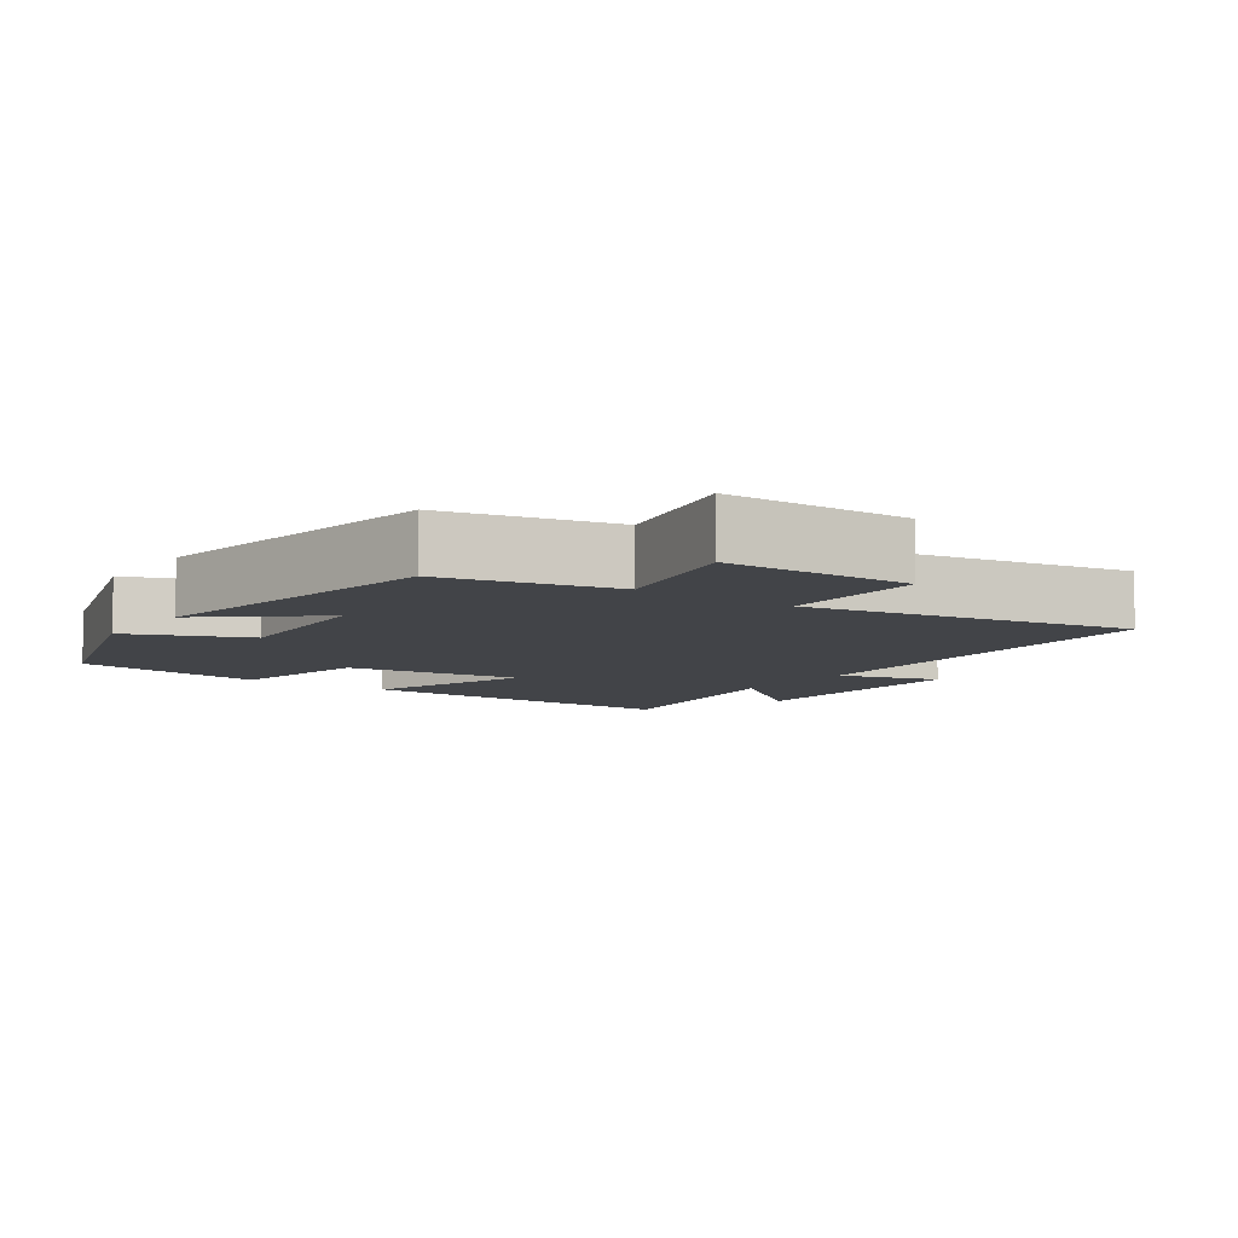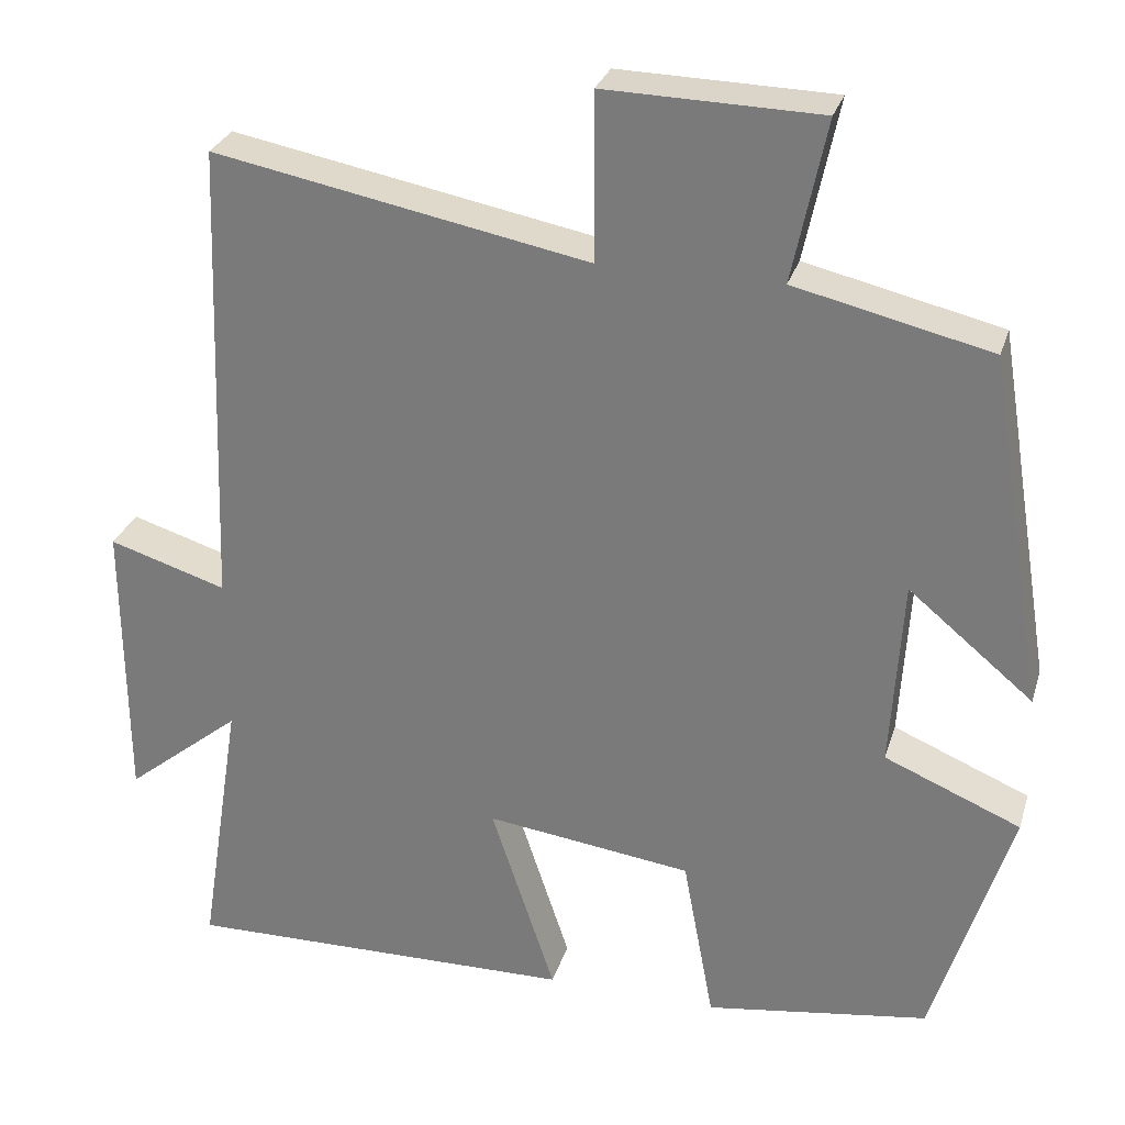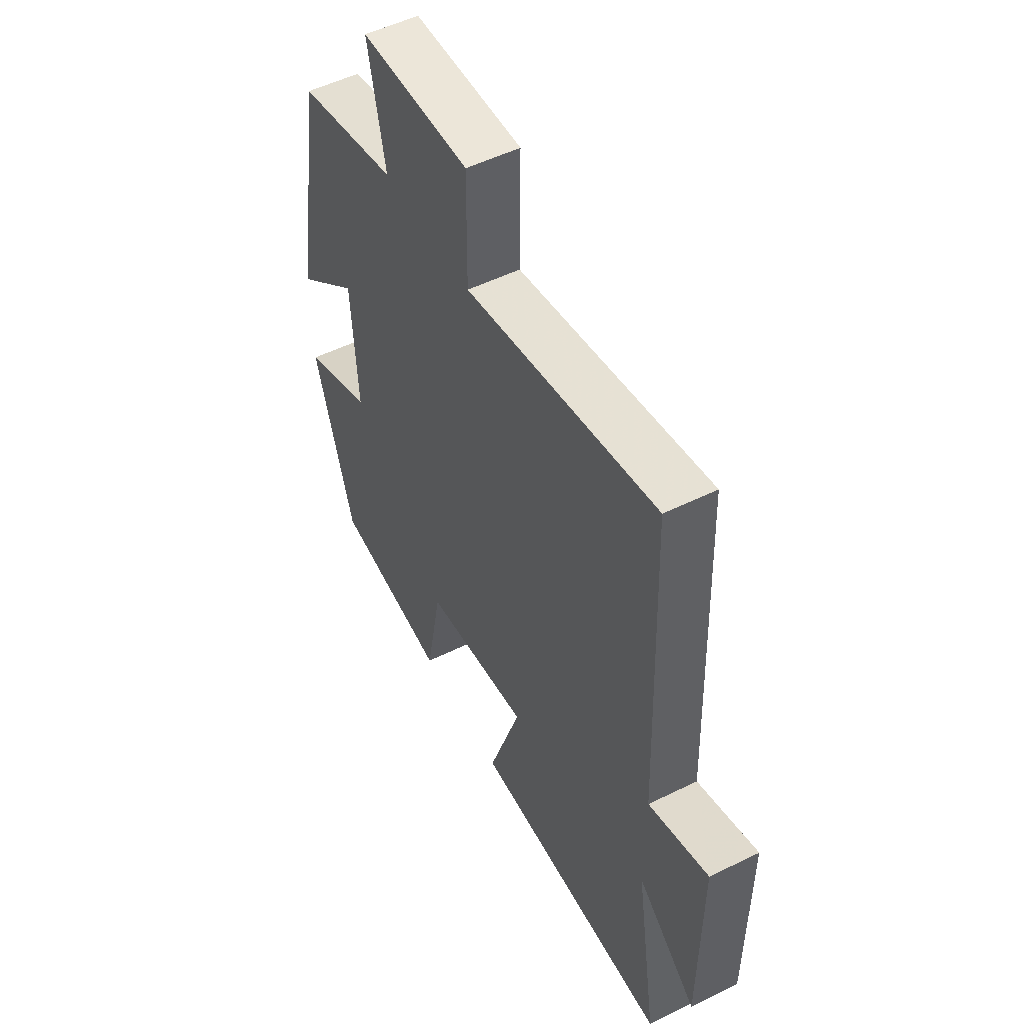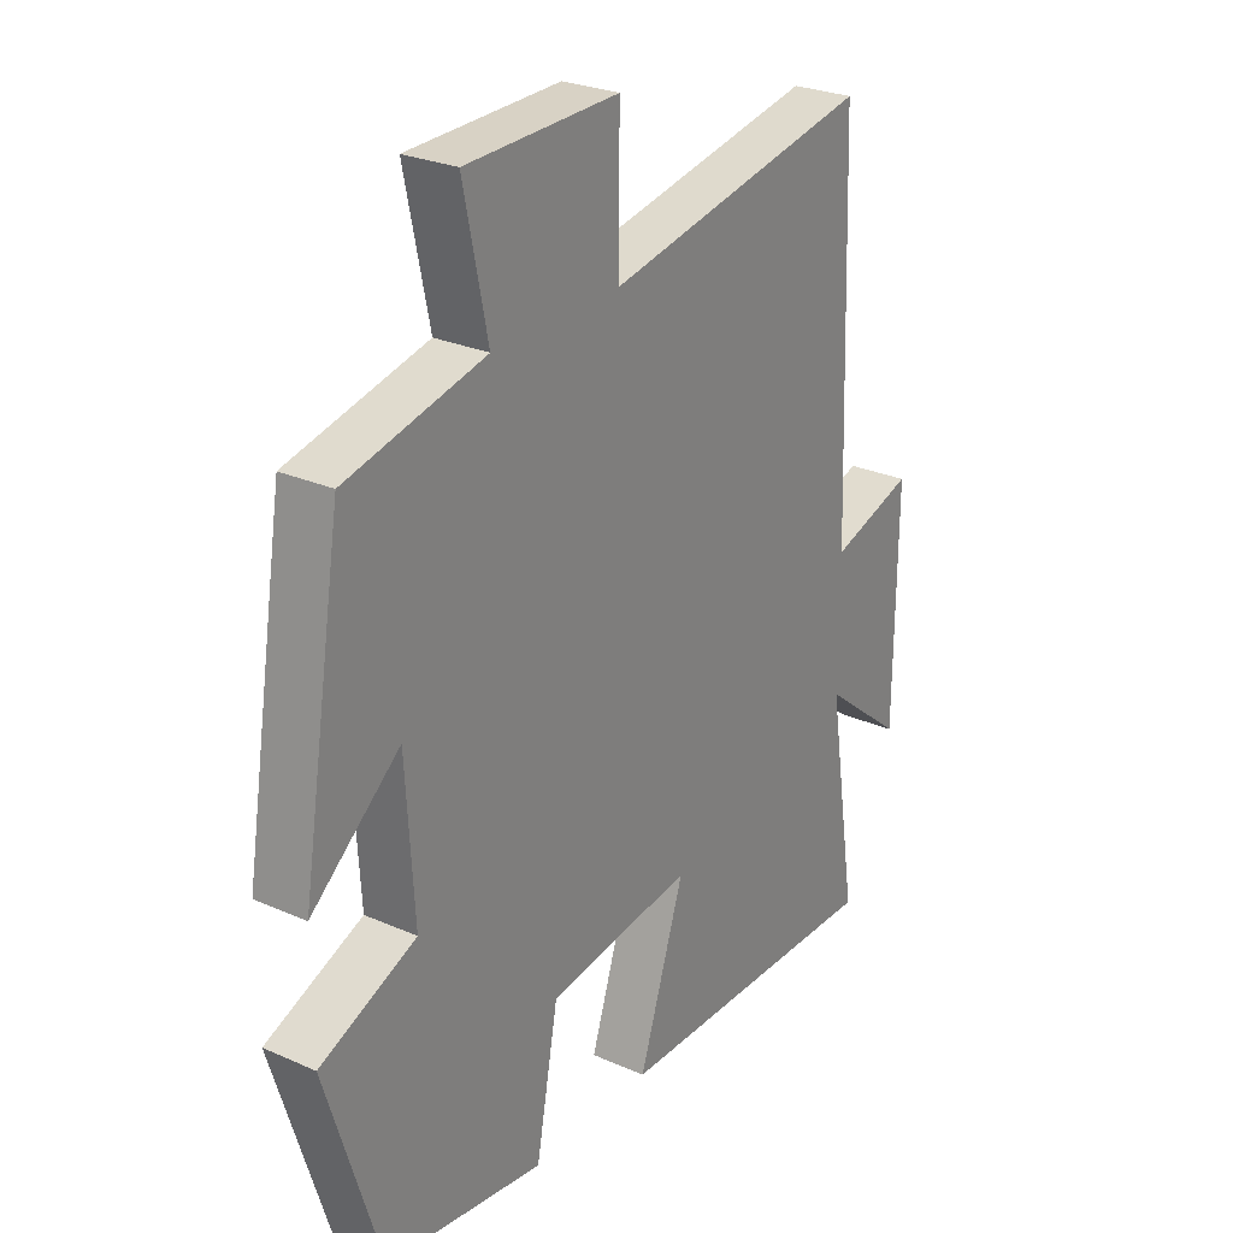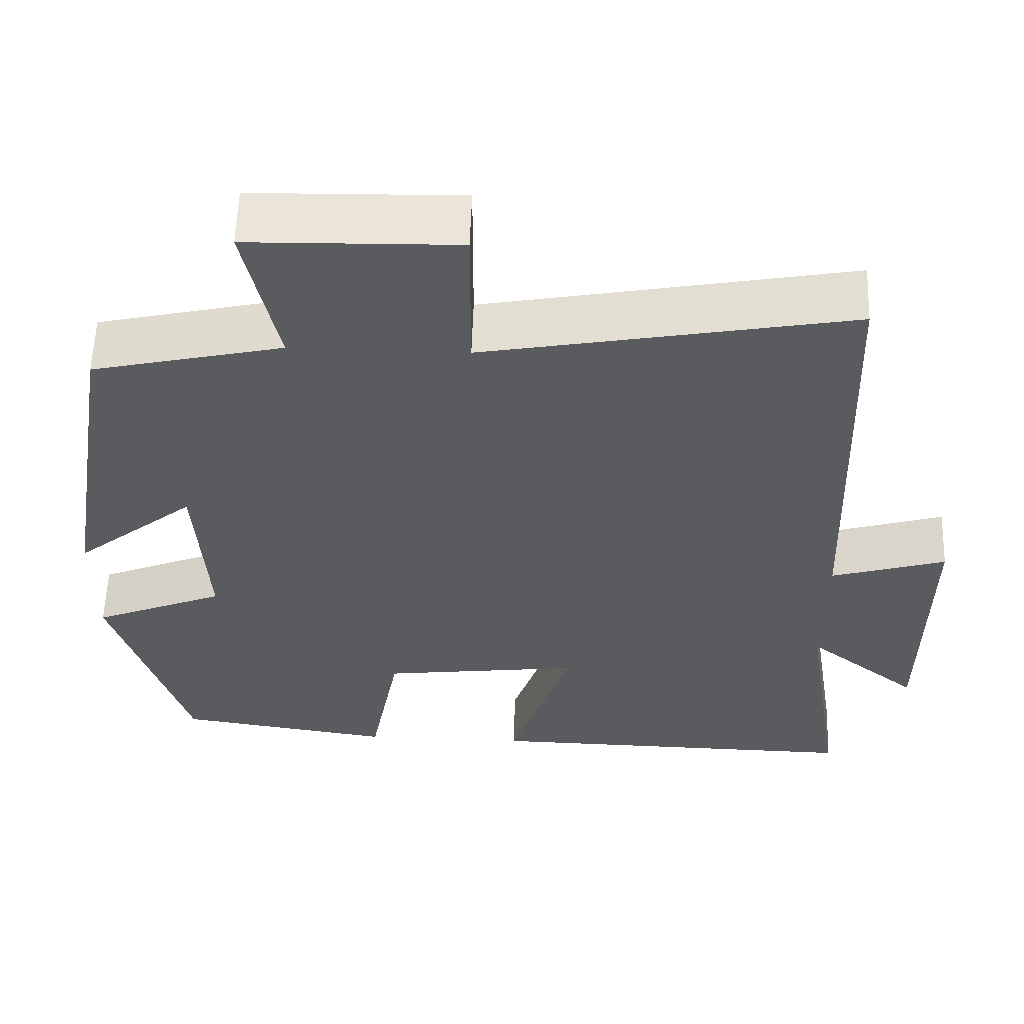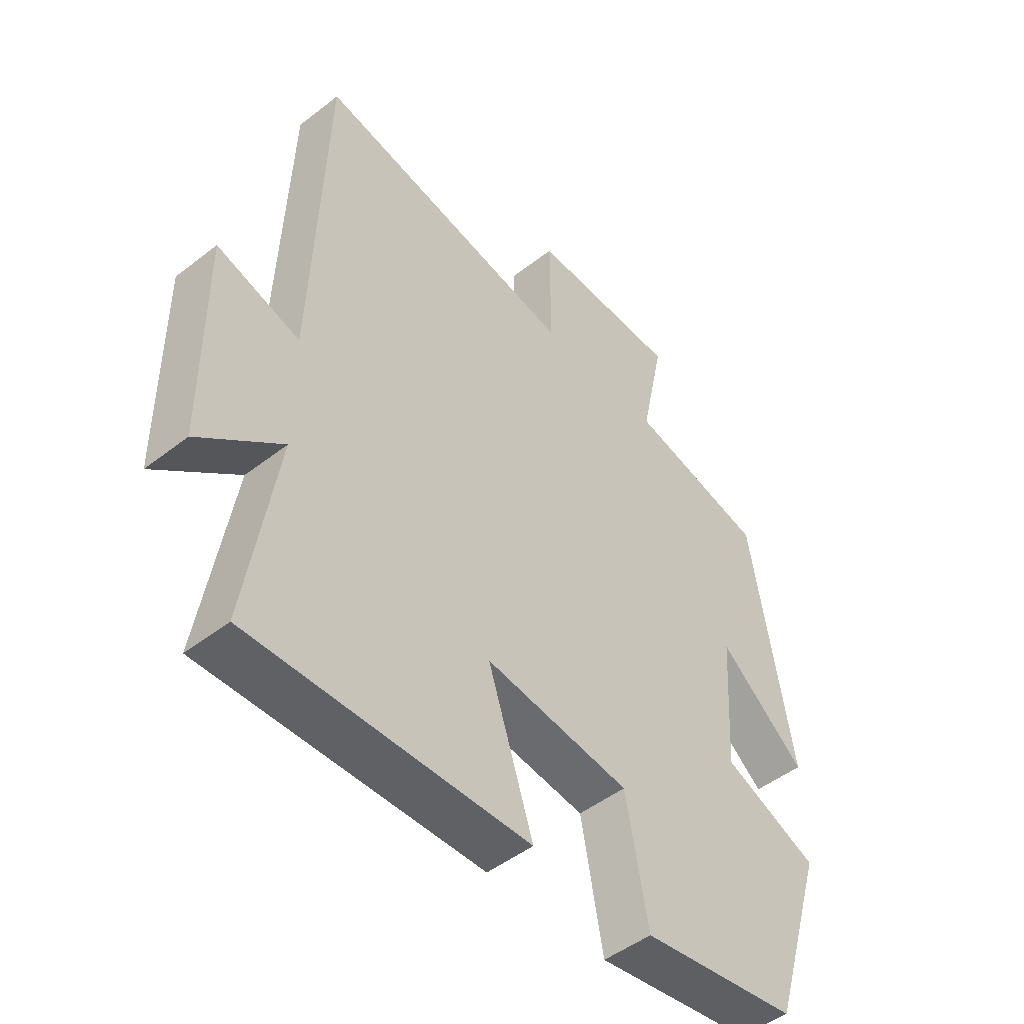
<metadata>
{"format":"obj","ext":"obj","renderer":"f3d","projection":"perspective","resolution":1024,"background":"white","views":[{"elev":-7.9,"azim":-35.3,"up":"+Y"},{"elev":28.6,"azim":-164.1,"up":"+Z"},{"elev":52.6,"azim":62.1,"up":"+Z"},{"elev":26.8,"azim":-55.5,"up":"+Z"},{"elev":57.9,"azim":1.9,"up":"+Z"},{"elev":-48.5,"azim":131.0,"up":"+Z"}]}
</metadata>
<code>
v 0.552 0.07 -0.509
v 0.075 0.07 -0.5
v 0.153 0.07 -0.264
v -0.097 0.07 -0.296
v -0.135 0.07 -0.5
v -0.406 0.07 -0.459
v -0.5 0.07 -0.156
v -0.335 0.07 -0.087
v -0.349 0.07 0.143
v -0.5 0.07 0.018
v -0.43 0.07 0.445
v -0.193 0.07 0.5
v -0.234 0.07 0.696
v 0.026 0.07 0.702
v 0.025 0.07 0.5
v 0.479 0.07 0.586
v 0.5 0.07 0.015
v 0.643 0.07 0.059
v 0.641 0.07 -0.293
v 0.5 0.07 -0.179
v 0.552 0 -0.509
v 0.075 0 -0.5
v 0.153 0 -0.264
v -0.097 0 -0.296
v -0.135 0 -0.5
v -0.406 0 -0.459
v -0.5 0 -0.156
v -0.335 0 -0.087
v -0.349 0 0.143
v -0.5 0 0.018
v -0.43 0 0.445
v -0.193 0 0.5
v -0.234 0 0.696
v 0.026 0 0.702
v 0.025 0 0.5
v 0.479 0 0.586
v 0.5 0 0.015
v 0.643 0 0.059
v 0.641 0 -0.293
v 0.5 0 -0.179
f 17 18 19 20
f 15 16 17 20
f 15 20 1
f 12 13 14 15
f 11 12 15
f 10 11 15
f 9 10 15
f 8 9 15
f 6 7 8
f 5 6 8
f 4 5 8
f 3 4 8 15
f 1 2 3
f 1 3 15
f 40 39 38 37
f 40 37 36 35
f 21 40 35
f 35 34 33 32
f 35 32 31
f 35 31 30
f 35 30 29
f 35 29 28
f 28 27 26
f 28 26 25
f 28 25 24
f 35 28 24 23
f 23 22 21
f 35 23 21
f 1 21 22 2
f 2 22 23 3
f 3 23 24 4
f 4 24 25 5
f 5 25 26 6
f 6 26 27 7
f 7 27 28 8
f 8 28 29 9
f 9 29 30 10
f 10 30 31 11
f 11 31 32 12
f 12 32 33 13
f 13 33 34 14
f 14 34 35 15
f 15 35 36 16
f 16 36 37 17
f 17 37 38 18
f 18 38 39 19
f 19 39 40 20
f 20 40 21 1

</code>
